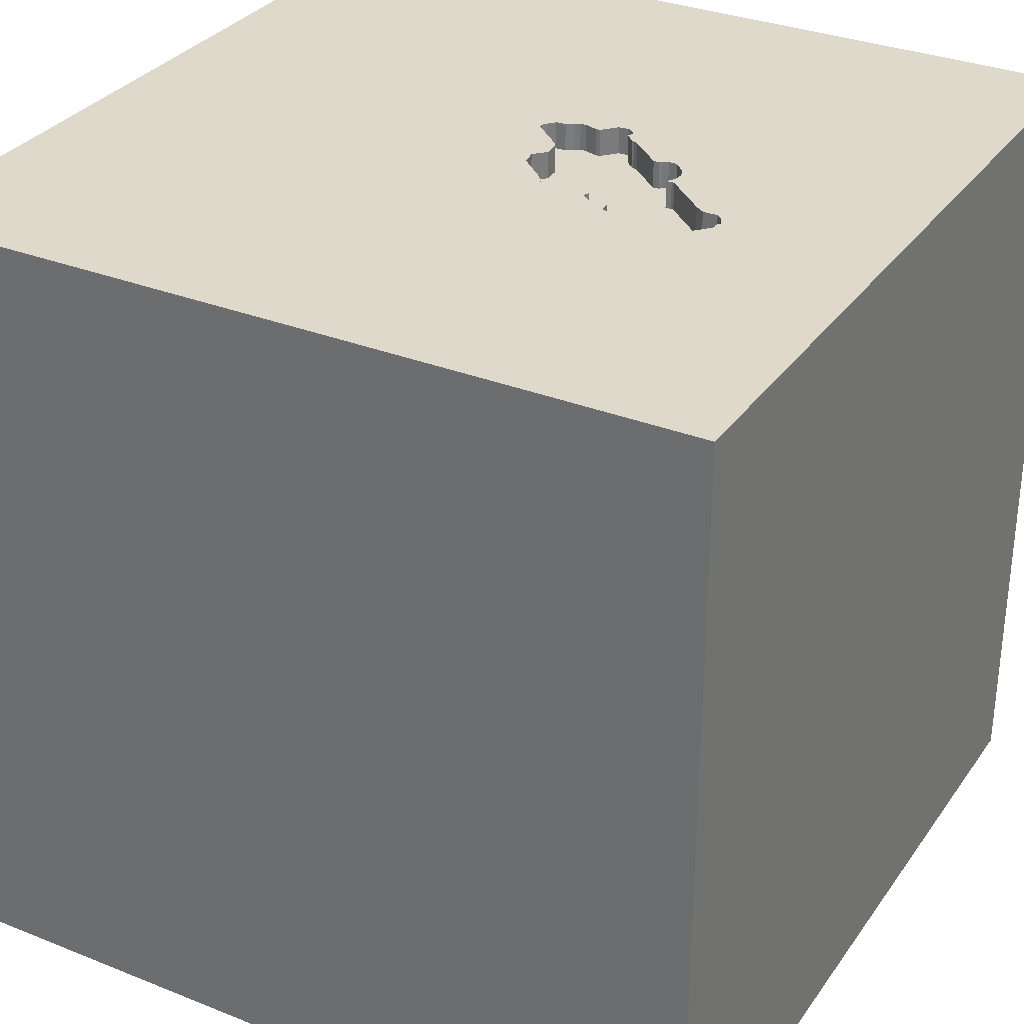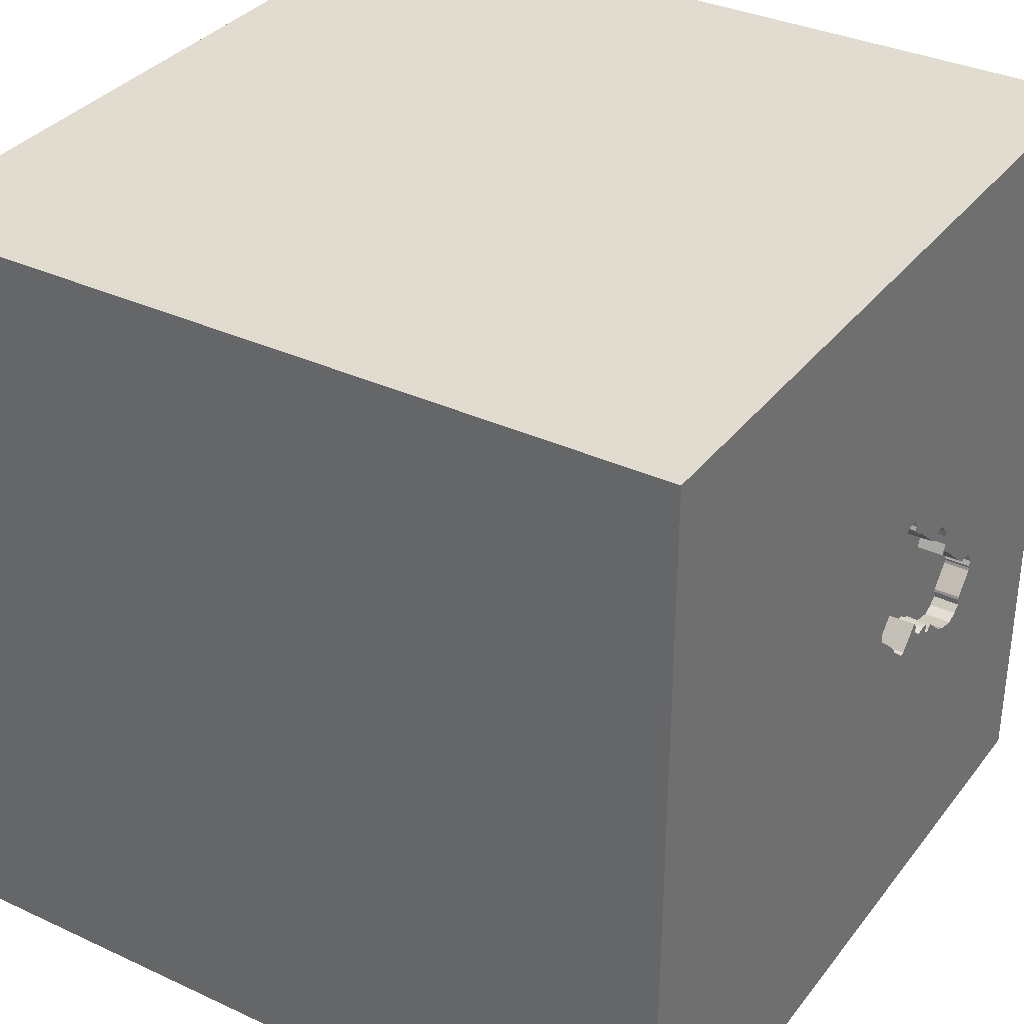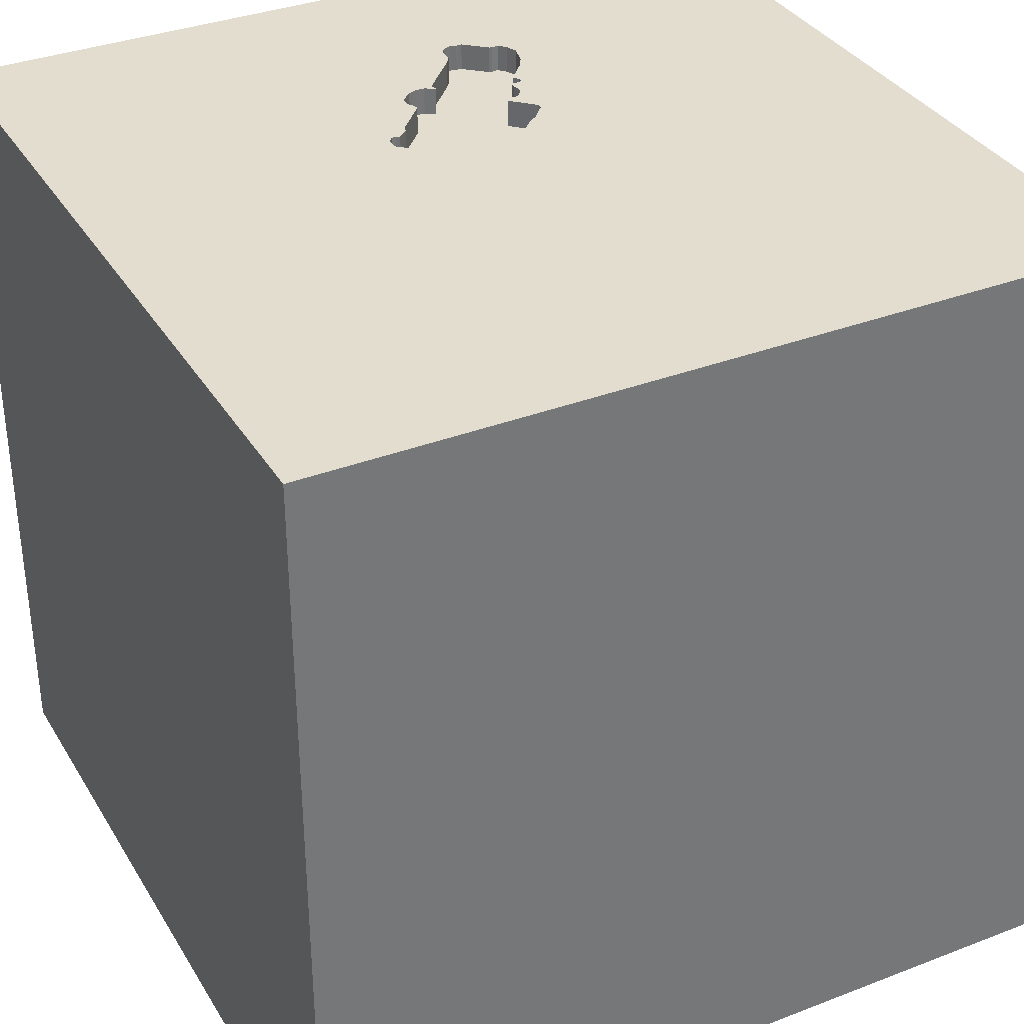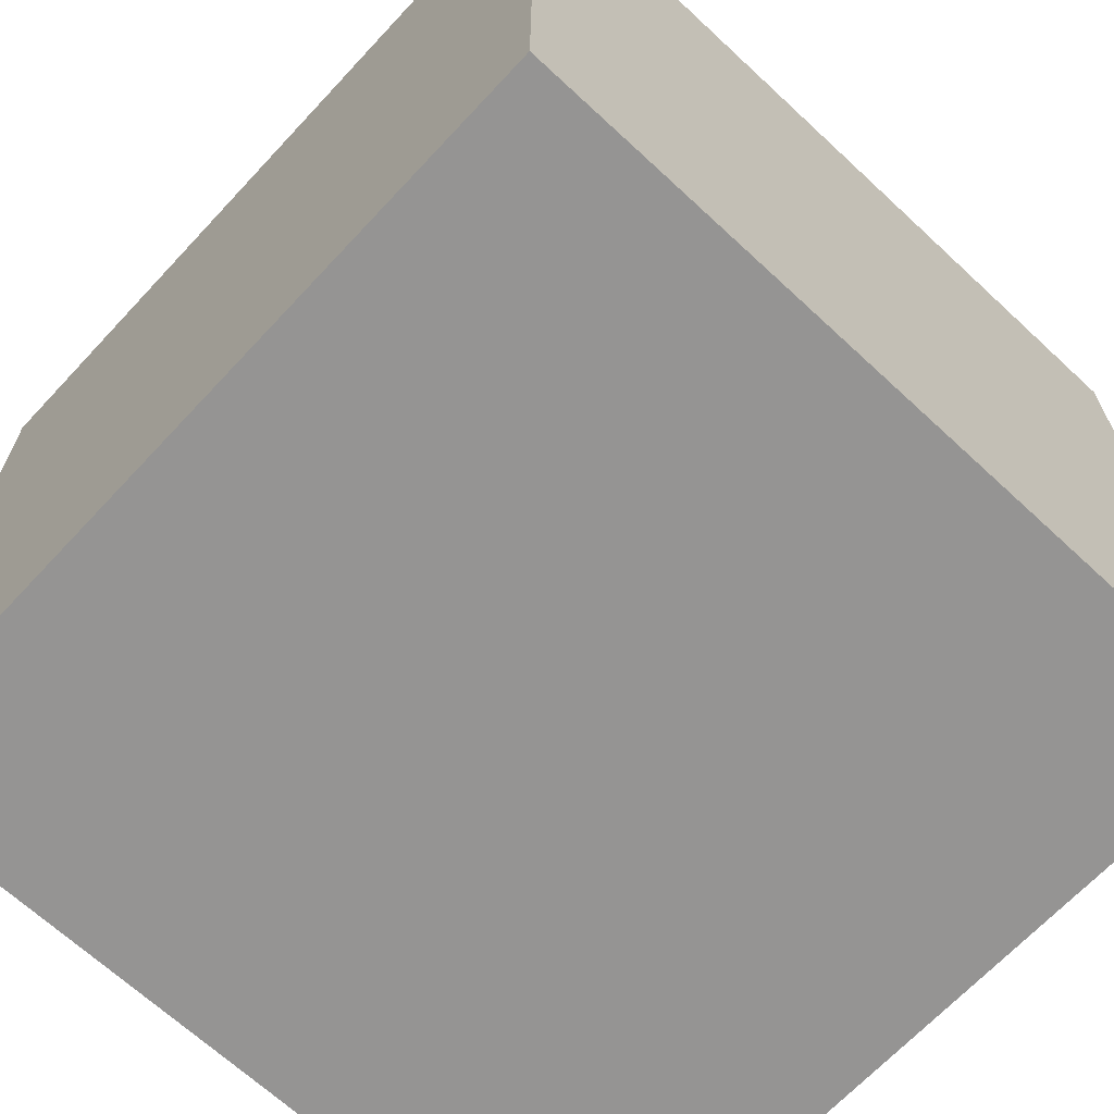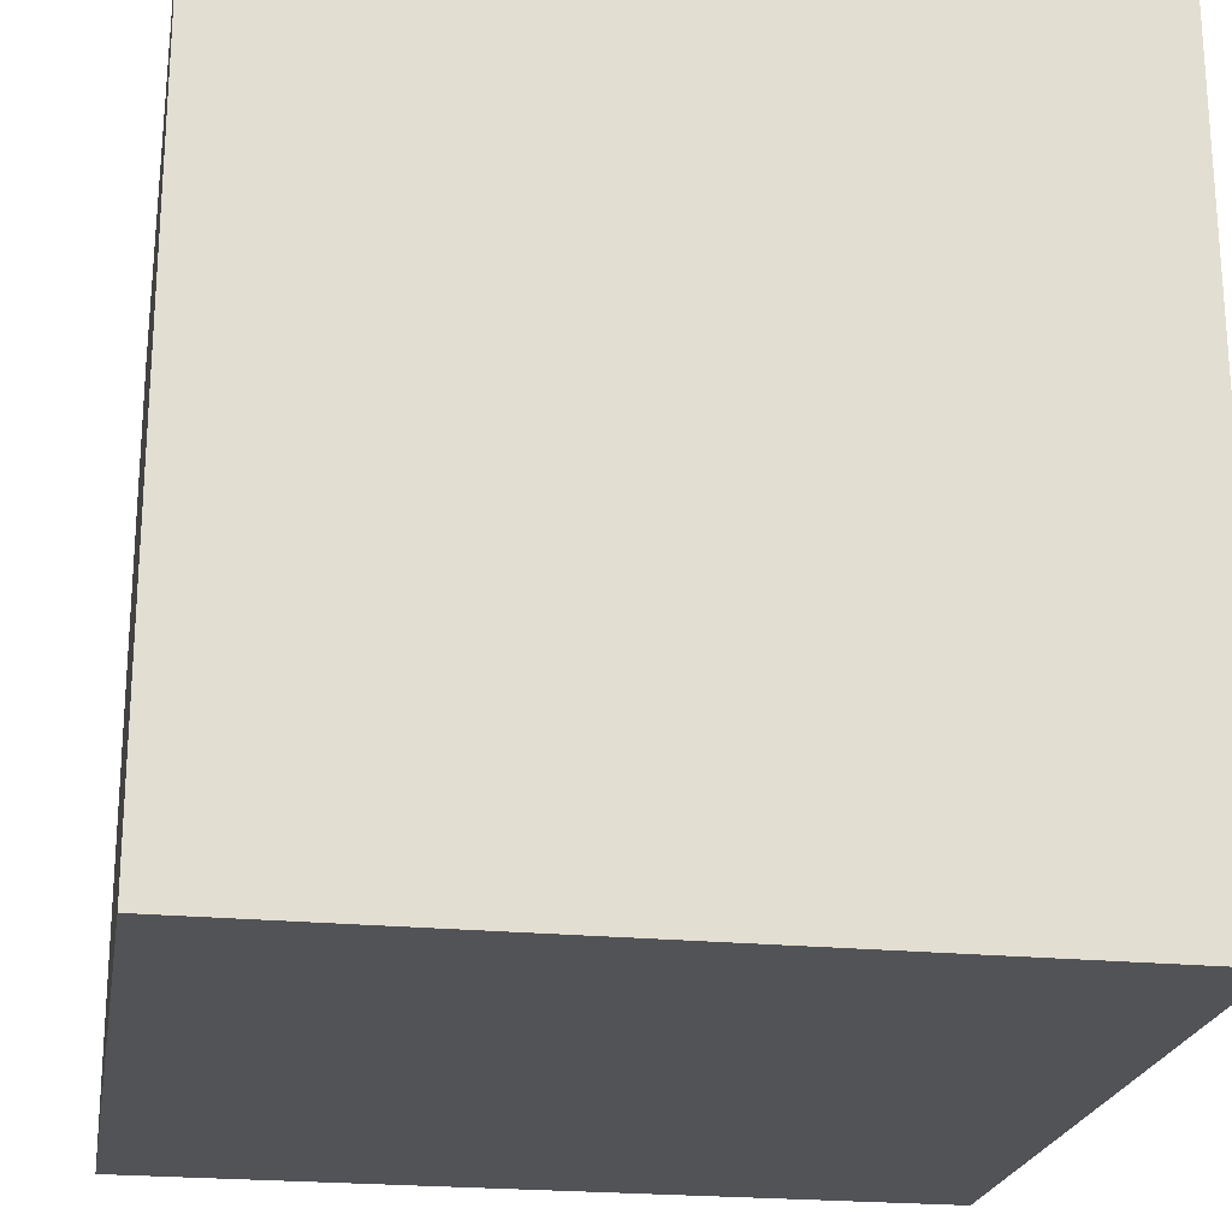
<metadata>
{"format":"obj","ext":"obj","renderer":"f3d","projection":"perspective","resolution":1024,"background":"white","views":[{"elev":31.8,"azim":-150.7,"up":"+Y"},{"elev":34.3,"azim":122.0,"up":"+Z"},{"elev":34.8,"azim":62.8,"up":"+Y"},{"elev":-67.2,"azim":47.0,"up":"+Y"},{"elev":-22.3,"azim":80.4,"up":"+Y"}]}
</metadata>
<code>
o car_16
v -0.4188 1.5 0.1912
v -0.1297 1.5 0.07802
v -0.5104 1.5 -0.2964
v -0.5104 1.4 -0.2964
v -0.09202 1.5 -0.0258
v -0.09202 1.4 -0.0258
v -0.03606 1.5 0.258
v -0.03606 1.4 0.258
v -0.2253 1.5 -0.1999
v -0.2253 1.4 -0.1999
v -0.6186 1.5 0.04021
v -0.7525 1.5 -0.4026
v -0.7304 1.5 -0.0872
v -0.2973 1.5 0.3272
v -0.2973 1.4 0.3272
v -1.146 0.3385 -1.5
v -0.682 -0.3874 -1.5
v -0.472 1.188 -1.5
v -1.042 -0.625 1.5
v -0.7812 -1.5 -0.1823
v -1.042 -1.5 0.625
v -0.4297 1.5 -0.931
v -0.8854 0.8333 1.5
v -0.5362 1.5 0.1482
v -0.5362 1.4 0.1482
v -0.1179 1.5 0.288
v -0.5081 1.5 0.132
v -0.5081 1.4 0.132
v -0.5142 1.5 -0.2998
v 0.1823 -0.7812 1.5
v 0.1823 0.4004 -1.5
v 0.4297 0.4687 1.5
v 0.4427 -0.1562 1.5
v 0.625 1.198 -1.5
v 0.1823 1.094 1.5
v 0.6771 -0.4688 -1.5
v 0.4427 -1.5 0.4167
v 0.4687 -1.5 -0.1823
v 0.625 -1.5 -0.8073
v 0.1302 -1.5 -1.5
v 0.1823 -1.5 -1.211
v -0.1302 -1.5 1.5
v 0.4427 -1.5 0.8724
v -0.06185 1.5 -0.4297
v 0.4818 1.5 0.1823
v 0.1042 1.5 -1.5
v 0.625 1.5 -1.25
v 0.1302 1.5 1.5
v 0.4427 -1.211 -1.5
v 0.5729 -0.8984 1.5
v -0.4148 1.5 -0.211
v -0.1125 1.5 -0.002858
v -0.8926 1.5 -0.2458
v -0.8926 1.4 -0.2458
v -0.5255 1.5 0.1439
v -0.3129 1.5 0.3132
v -0.5526 1.5 0.1473
v -0.002311 1.5 0.2125
v -0.8956 1.5 -0.2347
v -0.8956 1.4 -0.2347
v 0 0.4687 1.5
v -0.07812 -0.1562 1.5
v -0.2865 -1.5 -1.029
v -0.1562 -1.5 0.02604
v -0.1823 -1.5 0.7943
v -0.03906 -1.5 1.276
v -0.1562 -1.5 -0.4167
v -0.1179 1.5 0.09551
v -0.1025 1.5 -0.08332
v -0.1071 1.5 0.2837
v -0.4505 1.5 -0.2635
v -0.5181 1.5 -0.3032
v -0.5181 1.4 -0.3032
v -0.811 1.5 -0.1523
v -0.811 1.4 -0.1523
v -0.876 1.5 -0.1623
v -0.569 1.5 0.1464
v -0.569 1.4 0.1464
v -0.4828 1.5 -0.258
v -0.3164 1.5 0.3101
v -0.3164 1.4 0.3101
v -0.5326 1.5 -0.3024
v -0.5326 1.4 -0.3024
v -0.6338 1.5 -0.3584
v -0.6338 1.4 -0.3584
v -0.5989 1.5 0.002777
v -0.5989 1.4 0.002777
v -0.5149 1.5 0.1397
v -0.5149 1.4 0.1397
v 1.12 0.4167 -1.5
v 1.035 0.4427 1.5
v 1.198 -0 1.5
v 1.5 1.5 1.5
v 1.055 -1.5 0.3125
v 1.152 -1.5 -0.1693
v 0.9505 -1.5 1.276
v 1.5 -1.5 -1.5
v 1.198 -1.5 0.8333
v 1.061 1.5 0.8594
v 1.165 1.5 -0.6185
v -0.3125 1.5 -0.264
v -0.133 1.5 0.02009
v -0.133 1.4 0.02009
v -0.1877 1.5 0.2738
v -0.408 1.5 -0.2186
v -0.408 1.4 -0.2186
v -0.1981 1.5 -0.1687
v -0.1981 1.4 -0.1687
v -0.3172 1.5 0.2956
v -0.3172 1.4 0.2956
v -0.8229 1.4 -0.3623
v -0.7494 1.5 -0.1042
v -0.09659 1.5 0.2795
v -0.1179 1.4 0.09551
v -0.6186 1.4 0.04021
v -0.2862 1.5 0.3302
v -0.2862 1.4 0.3302
v -0.4687 0.4297 1.5
v -0.5599 -0.1823 1.5
v -0.7292 -1.5 -0.625
v -0.4948 -1.5 0.3646
v -0.7292 -1.5 1.25
v -0.4753 1.5 0.7552
v -0.6203 1.5 0.073
v -0.3776 -1.276 -1.5
v -0.6771 -1.172 1.5
v -1.5 -1.016 -1.185
v -1.5 -0.8984 0.651
v -1.5 0.1823 0.4818
v -1.5 0.625 -0.07812
v -1.5 0.3125 1.094
v -1.5 0.1823 -0.4818
v -1.5 0.1042 -1.5
v -1.5 0.625 -1.224
v -1.5 -0.1042 1.5
v -1.5 -0.1953 -1.172
v -1.5 -0.05208 -0
v -1.5 -0.2344 1.094
v -1.5 1.042 0.4167
v -1.5 1.25 -0.2083
v -1.5 1.5 -1.5
v -1.5 1.198 0.8854
v -1.5 -0.5599 0.1823
v -1.5 -0.625 1.25
v -1.5 -0.5208 -0.599
v -1.5 -1.5 0.1562
v -1.5 -1.5 1.5
v -1.5 -1.5 -1.5
v -1.5 0.6771 -0.7292
v -1.5 0.7552 1.133
v -1.5 1.5 -0.1042
v -1.5 1.5 1.5
v -1.5 -1.198 -0.651
v -1.5 -1.276 0.01302
v -0.3456 1.5 0.2427
v -0.3456 1.4 0.2427
v -0.4148 1.4 -0.211
v -0.01215 1.5 0.2312
v -0.01215 1.4 0.2312
v -0.6789 1.5 -0.385
v -0.4505 1.4 -0.2635
v 0.625 1.198 1.5
v -0.4863 1.5 0.1308
v -0.4863 1.4 0.1308
v -0.1396 1.5 0.2892
v -0.1396 1.4 0.2892
v -0.8178 1.5 -0.3372
v -0.5084 1.5 -0.2602
v -0.5084 1.4 -0.2602
v -0.002311 1.4 0.2125
v -0.003127 1.5 0.198
v -0.003127 1.4 0.198
v -0.7525 1.4 -0.4026
v -0.25 1.5 0.3281
v -0.5908 1.5 -0.3201
v 1.5 -0.9831 -0.7194
v 1.5 -0.00651 -0.8008
v 1.5 -0.08626 0.6462
v 1.5 -0.1562 -1.5
v 1.5 -0.1302 1.5
v 1.5 1.012 0.6966
v 1.5 0.9701 -0.3906
v 1.5 -1.5 -0.1302
v 1.5 -1.5 1.5
v 1.5 1.5 -1.5
v 1.5 1.5 -0.1302
v 1.5 -1.152 0.7064
v -0.6168 1.5 0.007418
v -0.7951 1.5 -0.3857
v -0.7951 1.4 -0.3857
v -0.3125 1.4 -0.264
v -1.276 0.4948 1.5
v -1.198 -0.1823 1.5
v -1.224 -1.5 -0.625
v -1.146 -1.5 0.1823
v -1.237 1.5 0.2604
v -0.8229 1.5 -0.3623
v -0.777 1.5 -0.1288
v -0.777 1.4 -0.1288
v -0.4088 1.5 -0.2331
v -0.4088 1.4 -0.2331
v -0.1025 1.4 -0.08332
v -0.6278 1.5 0.00441
v -0.6278 1.4 0.00441
v -0.2257 1.5 -0.2071
v -0.2257 1.4 -0.2071
v -0.5535 1.5 -0.2867
v -0.5535 1.4 -0.2867
v -0.3018 1.5 -0.2682
v -0.3018 1.4 -0.2682
v -0.4394 1.5 -0.2605
v -0.6076 1.5 0.105
v -0.2022 1.5 0.2746
v -0.2022 1.4 0.2746
v -0.3716 1.5 0.2333
v -0.3716 1.4 0.2333
v -0.6789 1.4 -0.385
v -0.2344 -1.094 1.5
v -0.3125 1.055 1.5
v -0.3108 1.5 0.2807
v -0.3108 1.4 0.2807
v -0.8178 1.4 -0.3372
v -0.4394 1.4 -0.2605
v -0.8208 1.5 -0.3261
v -0.8208 1.4 -0.3261
v -0.25 1.4 0.3281
v 0.9896 -0.4036 1.5
v -0.07227 1.5 0.26
v -0.07227 1.4 0.26
v -0.2907 1.5 -0.2652
v -0.8655 1.5 -0.1529
v -0.8655 1.4 -0.1529
v -0.9012 1.5 -0.2054
v -0.9012 1.4 -0.2054
v -0.1179 1.4 0.288
v -0.8913 1.5 -0.2241
v -0.8846 1.5 -0.17
v -0.1297 1.4 0.07802
v -0.3529 1.5 0.2431
v -0.6203 1.4 0.073
v -0.6168 1.4 0.007418
v -0.8913 1.4 -0.2241
v -0.8846 1.4 -0.17
v -0.2907 1.4 -0.2652
v -0.1877 1.4 0.2738
v -0.09659 1.4 0.2795
v -0.3915 1.5 -0.1833
v -0.3915 1.4 -0.1833
v -0.3126 1.5 0.2849
v -0.4828 1.4 -0.258
v -0.3529 1.4 0.2431
v -0.6076 1.4 0.105
f 135 144 147
f 146 21 147
f 42 126 147
f 19 135 147
f 122 42 147
f 144 128 147
f 135 138 144
f 147 154 146
f 42 218 126
f 19 193 135
f 128 154 147
f 146 195 21
f 122 66 42
f 126 19 147
f 144 138 128
f 21 122 147
f 122 65 66
f 218 19 126
f 21 65 122
f 193 192 135
f 135 131 138
f 138 143 128
f 42 50 218
f 218 119 19
f 19 119 193
f 143 154 128
f 154 148 146
f 146 194 195
f 195 121 21
f 21 121 65
f 184 50 42
f 154 153 148
f 148 194 146
f 66 184 42
f 152 131 135
f 131 129 138
f 129 143 138
f 195 20 121
f 66 96 184
f 50 30 218
f 30 119 218
f 192 152 135
f 152 150 131
f 194 20 195
f 65 43 66
f 66 43 96
f 119 192 193
f 143 145 154
f 30 62 119
f 119 118 192
f 150 129 131
f 129 137 143
f 145 153 154
f 194 120 20
f 20 64 121
f 121 64 65
f 153 127 148
f 152 142 150
f 137 145 143
f 65 37 43
f 62 118 119
f 118 23 192
f 23 152 192
f 64 37 65
f 30 33 62
f 145 127 153
f 20 67 64
f 43 98 96
f 50 33 30
f 150 139 129
f 129 130 137
f 137 132 145
f 120 67 20
f 184 227 50
f 62 61 118
f 142 139 150
f 64 38 37
f 148 120 194
f 37 98 43
f 50 227 33
f 118 219 23
f 139 130 129
f 130 132 137
f 120 63 67
f 37 94 98
f 33 61 62
f 61 219 118
f 219 152 23
f 145 136 127
f 148 63 120
f 67 38 64
f 38 94 37
f 98 184 96
f 33 32 61
f 196 152 123
f 132 136 145
f 178 184 187
f 227 92 33
f 152 139 142
f 136 148 127
f 67 39 38
f 152 151 139
f 139 140 130
f 136 133 148
f 17 125 148
f 63 39 67
f 94 184 98
f 184 180 227
f 33 91 32
f 61 35 219
f 196 151 152
f 17 148 133
f 38 95 94
f 178 180 184
f 92 91 33
f 32 35 61
f 130 149 132
f 219 48 152
f 151 140 139
f 149 136 132
f 148 40 63
f 63 41 39
f 94 183 184
f 180 92 227
f 35 48 219
f 123 152 48
f 215 1 123
f 123 56 80
f 249 220 155
f 109 249 155
f 123 80 109
f 239 215 123
f 109 155 239
f 123 109 239
f 57 77 123
f 24 57 123
f 123 55 24
f 124 196 123
f 16 17 133
f 125 40 148
f 40 41 63
f 95 183 94
f 187 184 183
f 32 162 35
f 14 56 123
f 123 174 116
f 116 14 123
f 88 55 123
f 1 163 27
f 123 1 27
f 123 27 88
f 212 124 123
f 123 77 212
f 140 149 130
f 149 134 136
f 36 125 17
f 123 70 26
f 165 104 213
f 123 26 165
f 213 174 123
f 123 165 213
f 11 86 188
f 11 188 203
f 124 11 203
f 13 196 124
f 31 36 17
f 39 95 38
f 113 70 123
f 7 228 113
f 123 7 113
f 13 124 203
f 196 13 112
f 134 133 136
f 180 91 92
f 91 162 32
f 45 171 58
f 7 123 45
f 45 58 158
f 158 7 45
f 196 112 198
f 231 76 196
f 74 231 196
f 196 198 74
f 140 141 149
f 36 49 125
f 91 93 162
f 5 171 45
f 53 224 197
f 196 76 237
f 53 197 196
f 196 237 233
f 59 53 196
f 233 236 59
f 196 233 59
f 141 134 149
f 31 17 16
f 49 40 125
f 39 97 95
f 176 187 183
f 176 178 187
f 162 48 35
f 5 68 171
f 189 12 22
f 197 224 167
f 189 22 197
f 197 151 196
f 177 178 176
f 182 178 177
f 181 180 178
f 180 93 91
f 52 68 5
f 22 12 160
f 151 141 140
f 41 97 39
f 181 93 180
f 44 5 45
f 44 69 5
f 52 102 2
f 68 52 2
f 72 22 160
f 72 160 84
f 84 175 72
f 134 141 133
f 18 31 16
f 40 97 41
f 97 183 95
f 162 93 48
f 99 123 48
f 99 45 123
f 100 44 45
f 44 22 72
f 82 72 175
f 175 207 82
f 22 141 197
f 197 141 151
f 16 133 141
f 90 36 31
f 182 181 178
f 99 48 93
f 69 44 9
f 9 107 69
f 18 16 141
f 34 90 31
f 49 97 40
f 176 183 97
f 100 45 99
f 44 101 209
f 205 9 44
f 44 209 230
f 44 230 205
f 72 29 3
f 168 79 71
f 3 168 71
f 105 51 44
f 200 105 44
f 3 71 211
f 211 200 44
f 72 3 211
f 44 72 211
f 34 31 18
f 185 182 177
f 101 44 51
f 51 247 101
f 36 97 49
f 185 90 34
f 47 44 100
f 47 22 44
f 46 22 47
f 46 141 22
f 46 34 18
f 186 181 182
f 186 100 99
f 46 18 141
f 185 34 46
f 179 36 90
f 179 97 36
f 179 177 176
f 185 186 182
f 186 93 181
f 186 99 93
f 185 100 186
f 185 46 47
f 185 179 90
f 179 176 97
f 185 177 179
f 185 47 100
f 83 4 73
f 4 83 169
f 83 73 72
f 72 82 83
f 29 72 73
f 73 4 29
f 4 169 3
f 83 208 169
f 3 29 4
f 168 3 169
f 82 207 208
f 208 83 82
f 87 169 208
f 79 168 169
f 169 250 79
f 208 207 175
f 157 169 87
f 87 208 204
f 157 250 169
f 175 84 85
f 85 208 175
f 157 87 248
f 87 204 241
f 199 204 208
f 71 79 250
f 250 161 71
f 250 157 161
f 85 199 208
f 84 160 85
f 157 248 51
f 87 164 248
f 188 86 87
f 87 241 188
f 203 188 241
f 241 204 203
f 204 199 13
f 13 203 204
f 157 223 161
f 85 225 199
f 217 85 160
f 247 51 248
f 51 105 157
f 87 28 164
f 164 103 248
f 199 198 112
f 199 112 13
f 161 223 71
f 223 157 201
f 225 85 217
f 199 225 75
f 160 12 217
f 101 247 248
f 248 191 101
f 106 157 105
f 28 87 115
f 27 163 164
f 164 28 27
f 164 216 103
f 248 103 108
f 86 11 115
f 115 87 86
f 74 198 199
f 199 75 74
f 211 71 223
f 223 201 211
f 201 157 106
f 225 217 222
f 242 75 225
f 173 217 12
f 248 10 191
f 105 200 106
f 28 115 252
f 163 1 164
f 216 164 1
f 1 215 216
f 238 103 216
f 10 248 108
f 202 108 103
f 200 211 201
f 201 106 200
f 225 222 224
f 222 217 173
f 242 232 75
f 54 242 225
f 12 189 173
f 191 210 101
f 191 10 244
f 252 78 28
f 252 115 240
f 88 27 28
f 28 89 88
f 215 239 216
f 2 102 103
f 103 238 2
f 238 216 156
f 10 108 107
f 107 9 10
f 108 202 107
f 202 103 6
f 11 124 240
f 240 115 11
f 75 232 74
f 167 224 222
f 224 53 225
f 222 173 190
f 243 232 242
f 60 242 54
f 54 225 53
f 190 173 189
f 209 101 210
f 244 210 191
f 244 10 206
f 212 77 78
f 78 252 212
f 78 25 28
f 252 240 212
f 28 25 89
f 251 216 239
f 102 52 103
f 156 214 238
f 156 216 251
f 69 107 202
f 202 6 69
f 6 103 52
f 52 5 6
f 124 212 240
f 231 74 232
f 222 111 167
f 111 222 190
f 76 231 232
f 232 243 76
f 243 242 234
f 59 236 242
f 242 60 59
f 60 54 59
f 53 59 54
f 189 197 190
f 230 209 210
f 210 244 230
f 205 230 244
f 244 206 205
f 9 205 206
f 206 10 9
f 77 57 78
f 57 24 25
f 25 78 57
f 89 25 55
f 55 88 89
f 68 2 238
f 238 114 68
f 221 214 156
f 238 214 114
f 239 155 156
f 156 251 239
f 5 69 6
f 197 167 111
f 111 190 197
f 243 237 76
f 243 234 237
f 236 233 234
f 234 242 236
f 24 55 25
f 221 226 214
f 221 156 155
f 155 220 221
f 245 114 214
f 233 237 234
f 114 172 68
f 221 117 226
f 174 213 214
f 214 226 174
f 221 220 249
f 229 114 245
f 245 214 104
f 171 68 172
f 229 172 114
f 15 117 221
f 226 117 174
f 213 104 214
f 249 109 110
f 110 221 249
f 229 245 166
f 104 165 245
f 58 171 172
f 172 170 58
f 229 159 172
f 14 116 117
f 117 15 14
f 110 15 221
f 116 174 117
f 229 166 246
f 166 245 165
f 170 172 159
f 8 159 229
f 110 81 15
f 109 80 81
f 81 110 109
f 113 228 229
f 229 246 113
f 235 246 166
f 165 26 166
f 158 58 170
f 170 159 158
f 159 8 158
f 8 229 7
f 56 14 15
f 15 81 56
f 81 80 56
f 228 7 229
f 246 235 70
f 70 113 246
f 235 166 26
f 7 158 8
f 26 70 235

</code>
